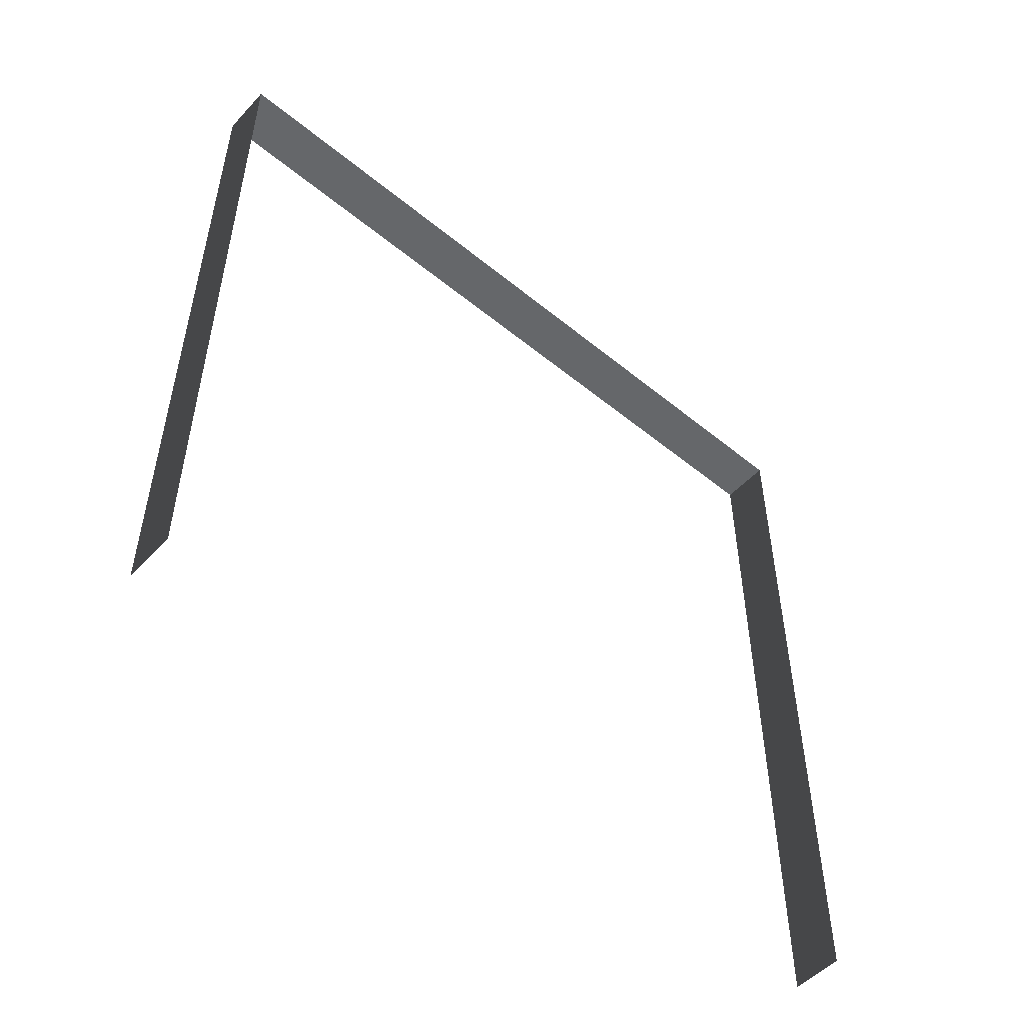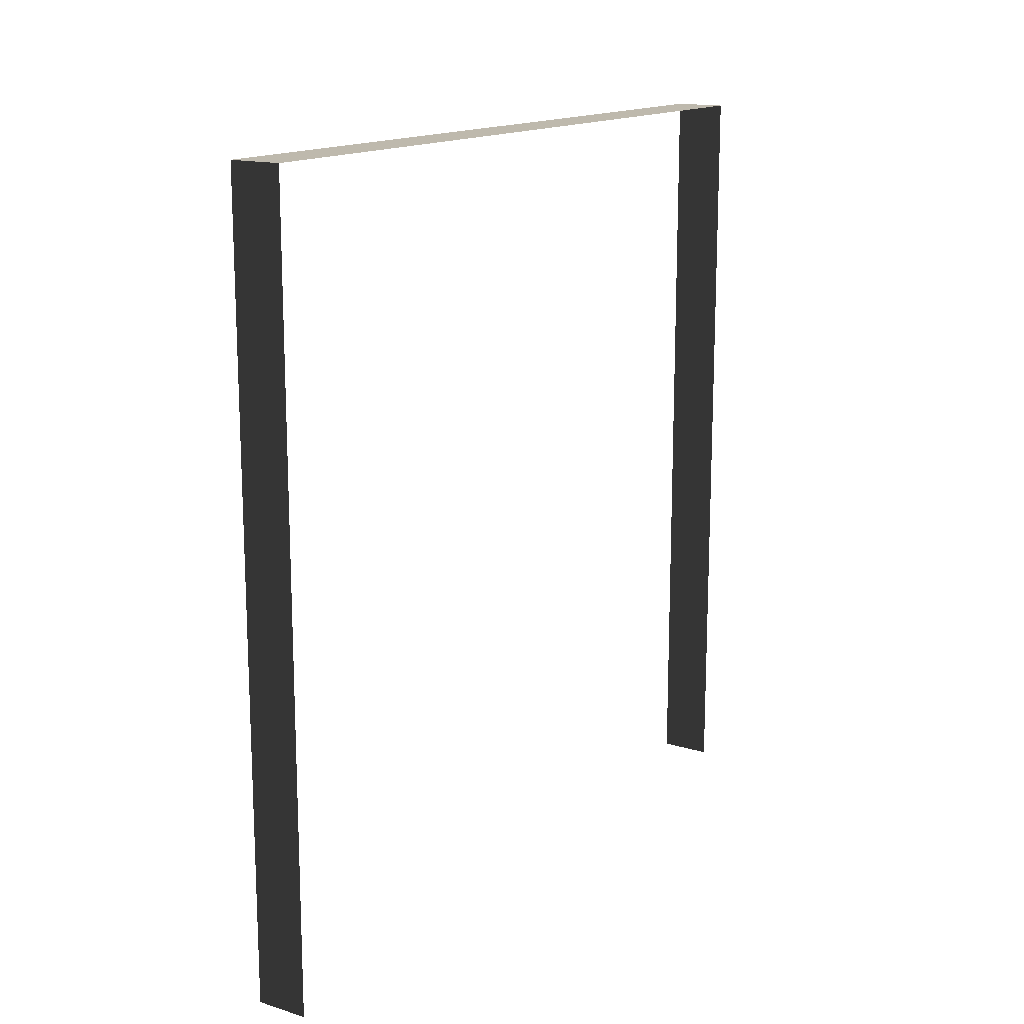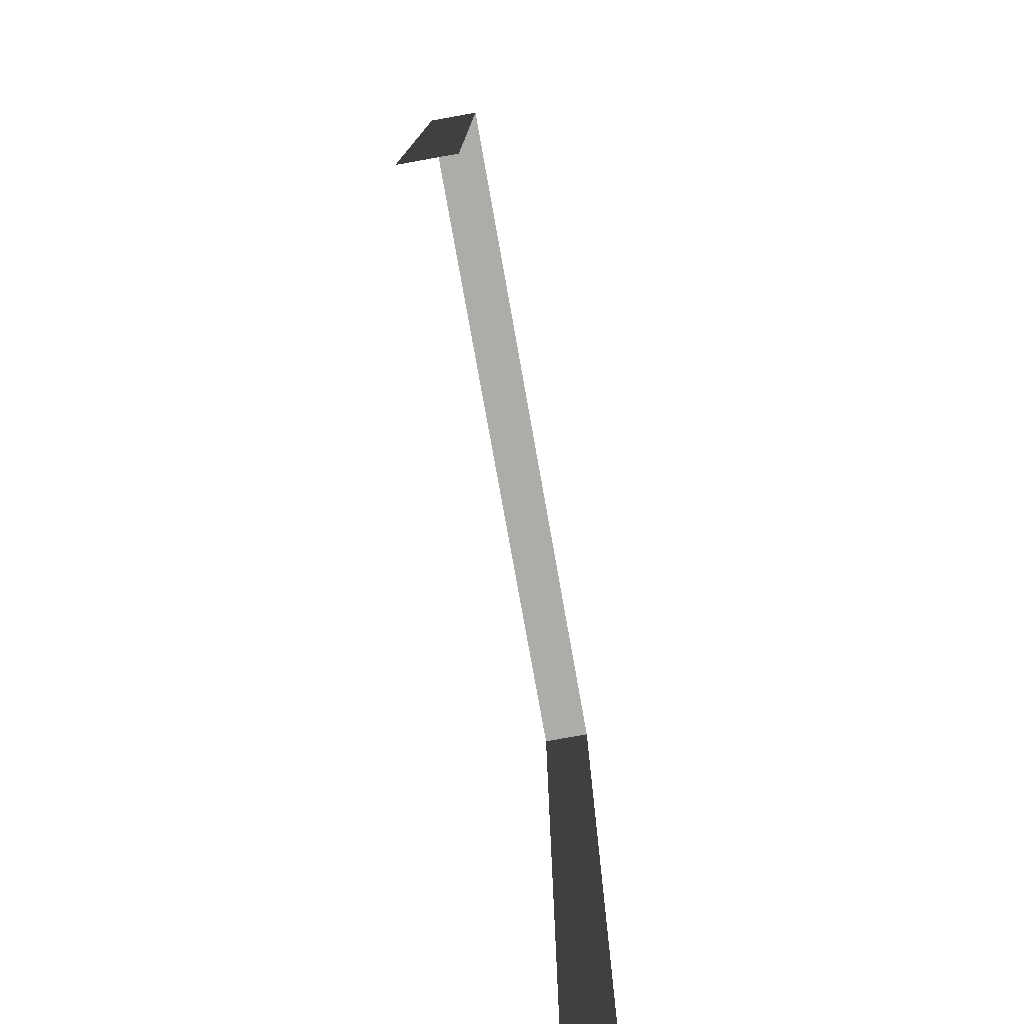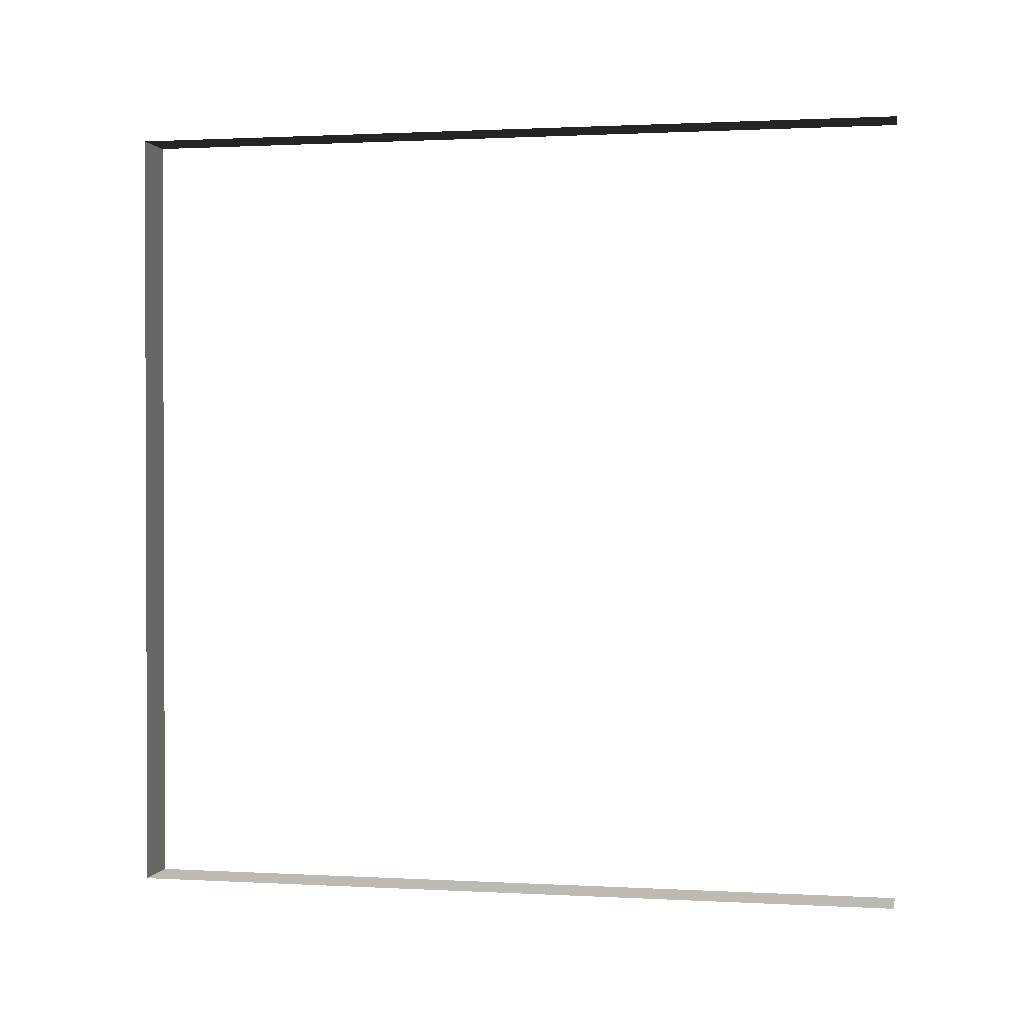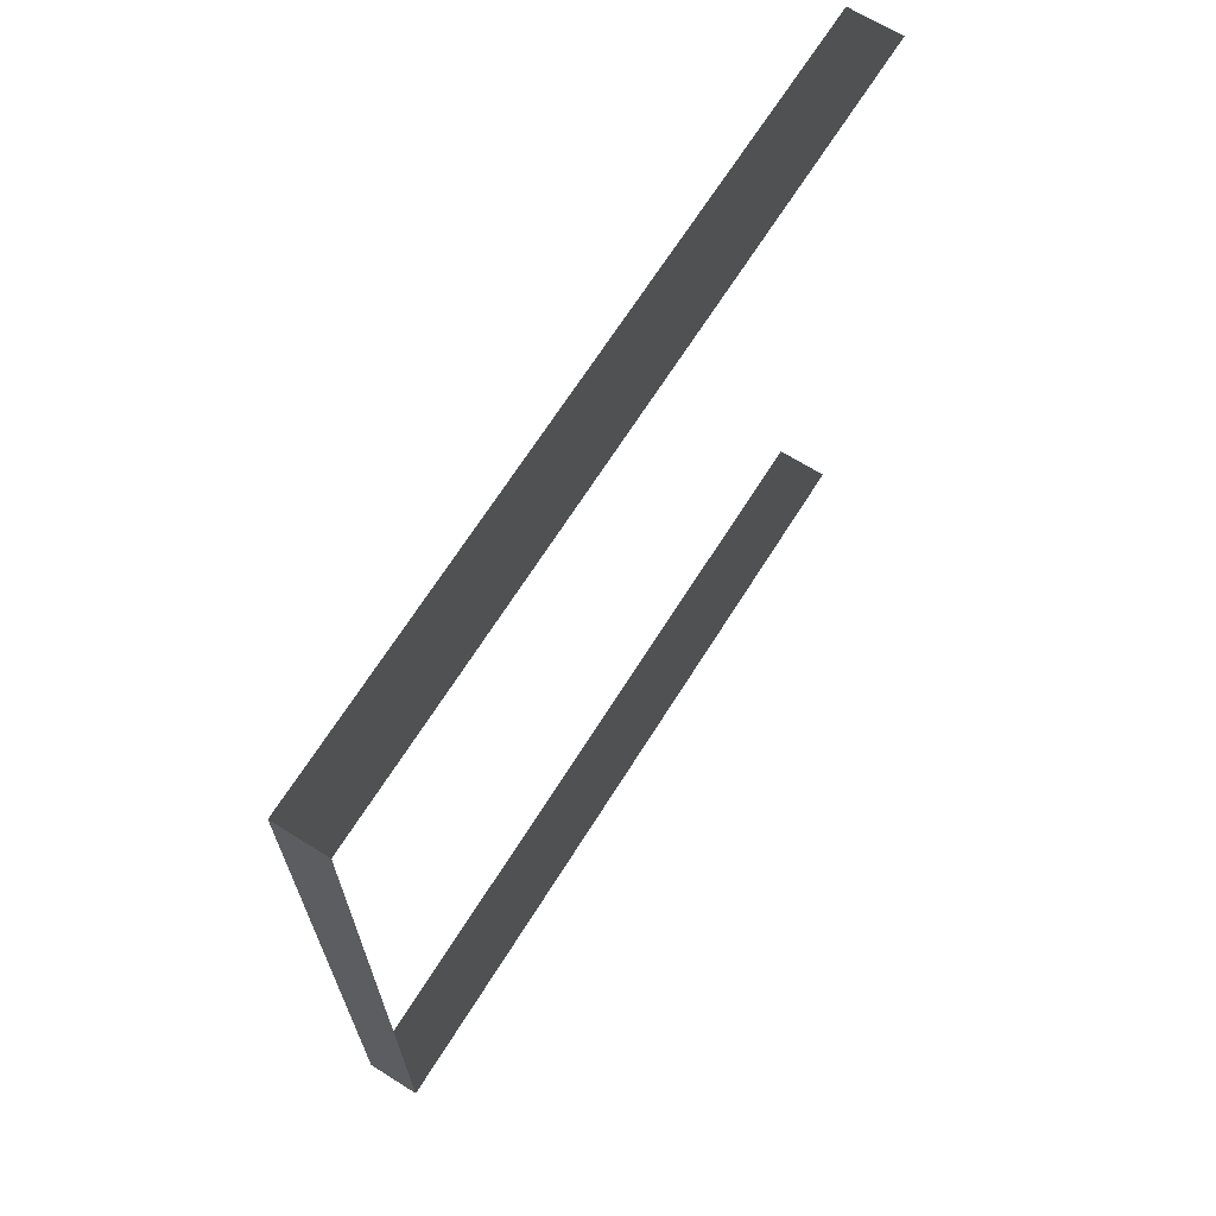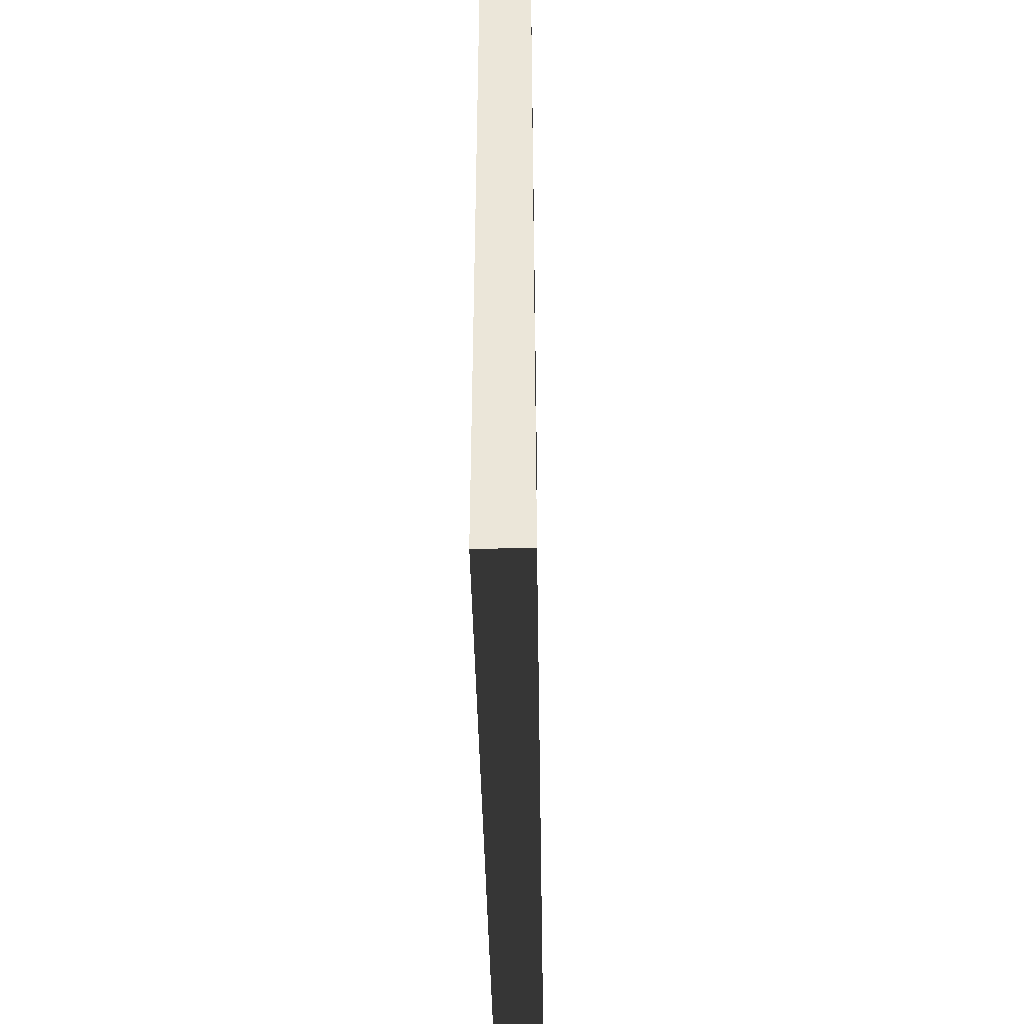
<metadata>
{"format":"obj","ext":"obj","renderer":"f3d","projection":"perspective","resolution":1024,"background":"white","views":[{"elev":-52.0,"azim":-131.4,"up":"+Y"},{"elev":15.2,"azim":33.2,"up":"+Y"},{"elev":-76.7,"azim":10.1,"up":"+Y"},{"elev":1.1,"azim":-78.6,"up":"+Z"},{"elev":67.4,"azim":-147.9,"up":"+Z"},{"elev":-42.1,"azim":-179.0,"up":"+Z"}]}
</metadata>
<code>
v -0.2 3 3
v -1.311e-05 3 -6.423e-06
v -1.224e-05 3 3
v -0.2 3 -6.508e-06
v -0.2 3 -6.508e-06
v -1.311e-05 1.595e-07 -6.423e-06
v -1.311e-05 3 -6.423e-06
v -0.2 1.595e-07 -6.508e-06
v -1.224e-05 3 3
v -0.2 -2.813e-07 3
v -0.2 3 3
v -1.224e-05 -2.813e-07 3
g wall05_10302_900
f 1 3 2
f 2 4 1
f 5 7 6
f 6 8 5
f 9 11 10
f 10 12 9

</code>
